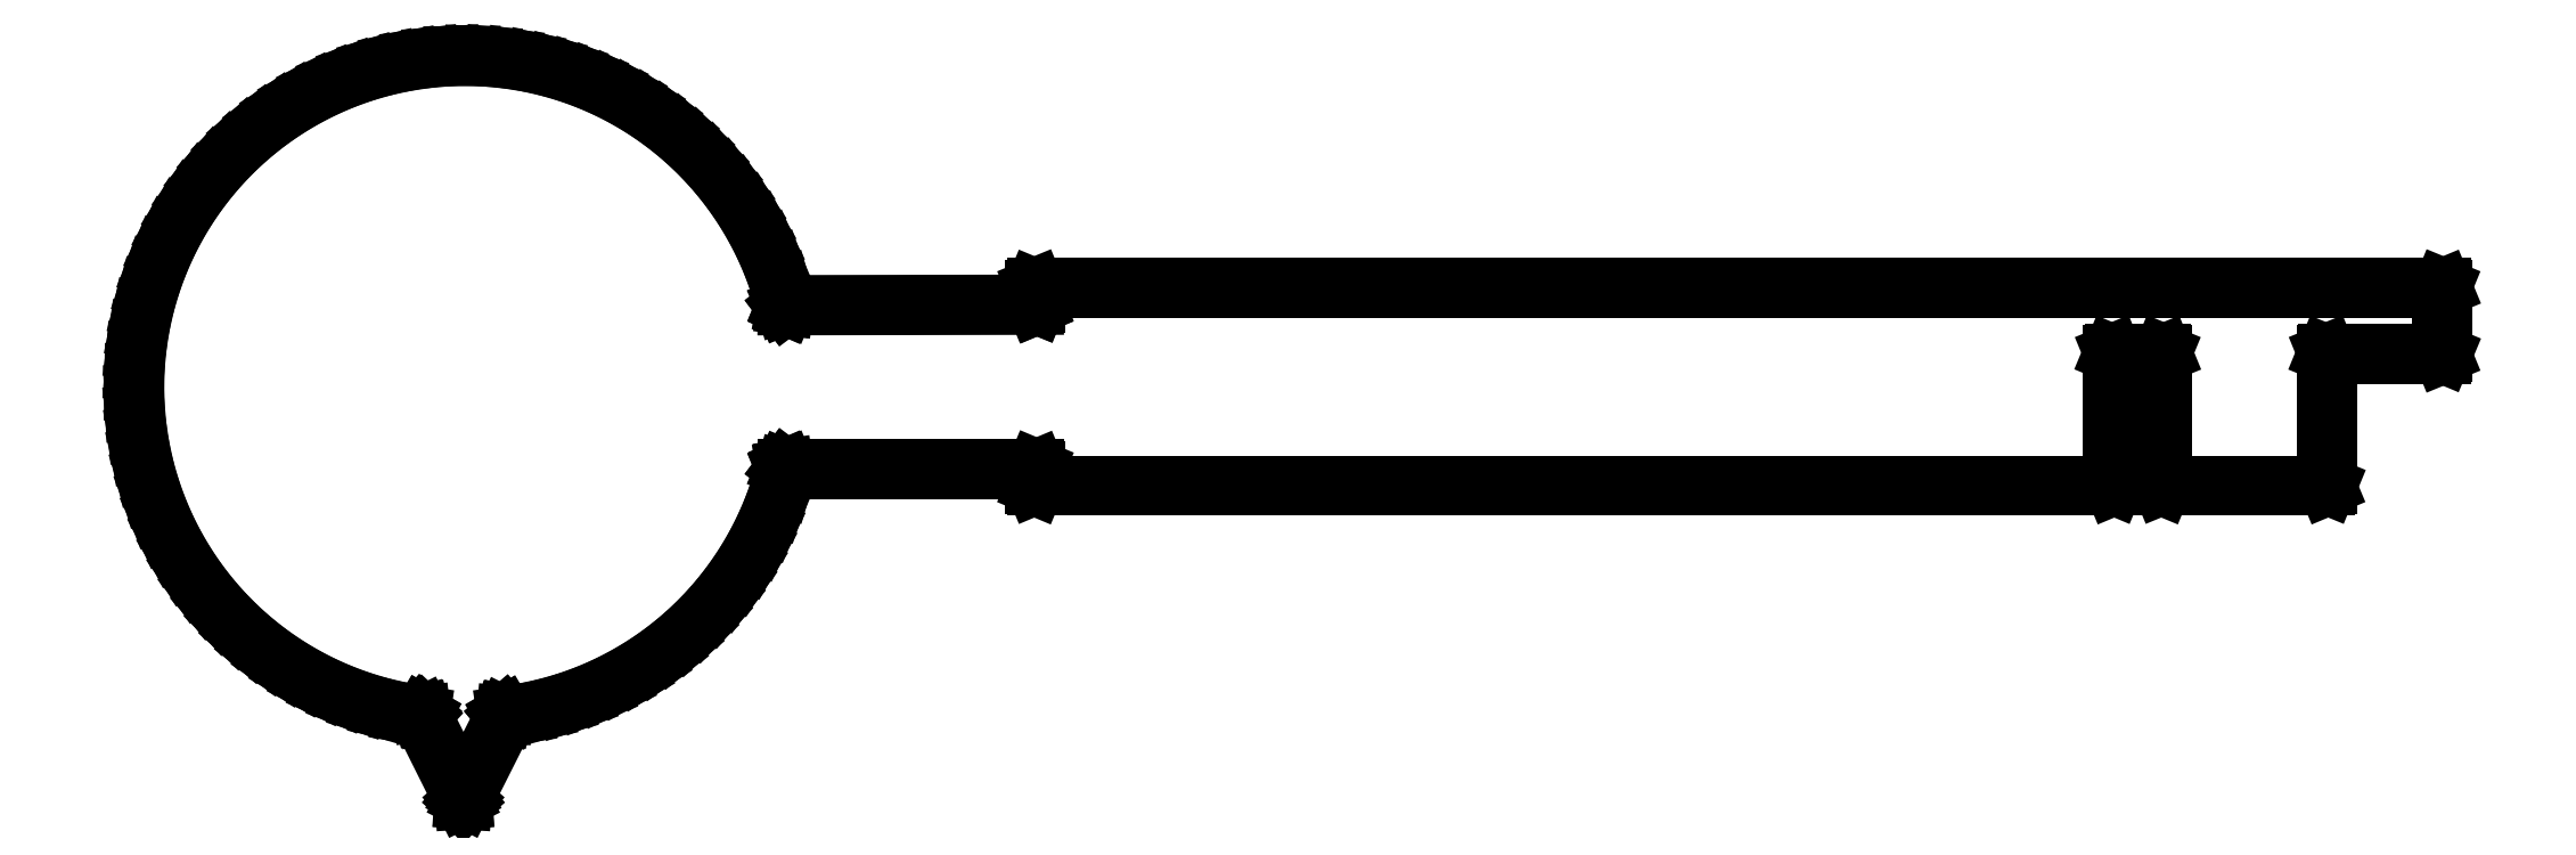
<metadata>
{"format":"dxf","ext":"dxf","renderer":"ezdxf+matplotlib","layout":"modelspace","background":"white","min_lineweight":24,"dpi":150}
</metadata>
<code>
0
SECTION
2
ENTITIES
0
LINE
8
BLACK
10
8.289
20
-3.031
11
8.289
21
-3.11
0
LINE
8
BLACK
10
8.289
20
-3.11
11
8.289
21
-3.112
0
LINE
8
BLACK
10
8.289
20
-3.112
11
8.287
21
-3.112
0
LINE
8
BLACK
10
8.287
20
-3.112
11
8.152
21
-3.112
0
LINE
8
BLACK
10
8.152
20
-3.112
11
8.152
21
-3.268
0
LINE
8
BLACK
10
8.152
20
-3.268
11
8.151
21
-3.269
0
LINE
8
BLACK
10
8.151
20
-3.269
11
8.15
21
-3.27
0
LINE
8
BLACK
10
8.15
20
-3.27
11
7.953
21
-3.27
0
LINE
8
BLACK
10
7.953
20
-3.27
11
7.951
21
-3.269
0
LINE
8
BLACK
10
7.951
20
-3.269
11
7.951
21
-3.268
0
LINE
8
BLACK
10
7.951
20
-3.268
11
7.951
21
-3.112
0
LINE
8
BLACK
10
7.951
20
-3.112
11
7.896
21
-3.112
0
LINE
8
BLACK
10
7.896
20
-3.112
11
7.896
21
-3.268
0
LINE
8
BLACK
10
7.896
20
-3.268
11
7.895
21
-3.269
0
LINE
8
BLACK
10
7.895
20
-3.269
11
7.894
21
-3.27
0
LINE
8
BLACK
10
7.894
20
-3.27
11
6.604
21
-3.27
0
LINE
8
BLACK
10
6.604
20
-3.27
11
6.603
21
-3.269
0
LINE
8
BLACK
10
6.603
20
-3.269
11
6.602
21
-3.268
0
LINE
8
BLACK
10
6.602
20
-3.268
11
6.602
21
-3.25
0
LINE
8
BLACK
10
6.602
20
-3.25
11
6.307
21
-3.25
0
LINE
8
BLACK
10
6.307
20
-3.25
11
6.301
21
-3.271
0
LINE
8
BLACK
10
6.301
20
-3.271
11
6.293
21
-3.294
0
LINE
8
BLACK
10
6.293
20
-3.294
11
6.284
21
-3.316
0
LINE
8
BLACK
10
6.284
20
-3.316
11
6.273
21
-3.337
0
LINE
8
BLACK
10
6.273
20
-3.337
11
6.261
21
-3.358
0
LINE
8
BLACK
10
6.261
20
-3.358
11
6.248
21
-3.378
0
LINE
8
BLACK
10
6.248
20
-3.378
11
6.234
21
-3.397
0
LINE
8
BLACK
10
6.234
20
-3.397
11
6.219
21
-3.415
0
LINE
8
BLACK
10
6.219
20
-3.415
11
6.202
21
-3.433
0
LINE
8
BLACK
10
6.202
20
-3.433
11
6.185
21
-3.449
0
LINE
8
BLACK
10
6.185
20
-3.449
11
6.166
21
-3.464
0
LINE
8
BLACK
10
6.166
20
-3.464
11
6.147
21
-3.478
0
LINE
8
BLACK
10
6.147
20
-3.478
11
6.127
21
-3.491
0
LINE
8
BLACK
10
6.127
20
-3.491
11
6.106
21
-3.503
0
LINE
8
BLACK
10
6.106
20
-3.503
11
6.085
21
-3.513
0
LINE
8
BLACK
10
6.085
20
-3.513
11
6.063
21
-3.522
0
LINE
8
BLACK
10
6.063
20
-3.522
11
6.04
21
-3.53
0
LINE
8
BLACK
10
6.04
20
-3.53
11
6.017
21
-3.536
0
LINE
8
BLACK
10
6.017
20
-3.536
11
5.994
21
-3.541
0
LINE
8
BLACK
10
5.994
20
-3.541
11
5.971
21
-3.545
0
LINE
8
BLACK
10
5.971
20
-3.545
11
5.922
21
-3.643
0
LINE
8
BLACK
10
5.922
20
-3.643
11
5.921
21
-3.644
0
LINE
8
BLACK
10
5.921
20
-3.644
11
5.921
21
-3.644
0
LINE
8
BLACK
10
5.921
20
-3.644
11
5.921
21
-3.644
0
LINE
8
BLACK
10
5.921
20
-3.644
11
5.92
21
-3.644
0
LINE
8
BLACK
10
5.92
20
-3.644
11
5.92
21
-3.644
0
LINE
8
BLACK
10
5.92
20
-3.644
11
5.919
21
-3.644
0
LINE
8
BLACK
10
5.919
20
-3.644
11
5.919
21
-3.644
0
LINE
8
BLACK
10
5.919
20
-3.644
11
5.919
21
-3.644
0
LINE
8
BLACK
10
5.919
20
-3.644
11
5.919
21
-3.644
0
LINE
8
BLACK
10
5.919
20
-3.644
11
5.918
21
-3.643
0
LINE
8
BLACK
10
5.918
20
-3.643
11
5.869
21
-3.544
0
LINE
8
BLACK
10
5.869
20
-3.544
11
5.845
21
-3.54
0
LINE
8
BLACK
10
5.845
20
-3.54
11
5.821
21
-3.535
0
LINE
8
BLACK
10
5.821
20
-3.535
11
5.798
21
-3.528
0
LINE
8
BLACK
10
5.798
20
-3.528
11
5.775
21
-3.52
0
LINE
8
BLACK
10
5.775
20
-3.52
11
5.752
21
-3.51
0
LINE
8
BLACK
10
5.752
20
-3.51
11
5.73
21
-3.499
0
LINE
8
BLACK
10
5.73
20
-3.499
11
5.709
21
-3.486
0
LINE
8
BLACK
10
5.709
20
-3.486
11
5.689
21
-3.472
0
LINE
8
BLACK
10
5.689
20
-3.472
11
5.669
21
-3.457
0
LINE
8
BLACK
10
5.669
20
-3.457
11
5.651
21
-3.441
0
LINE
8
BLACK
10
5.651
20
-3.441
11
5.633
21
-3.424
0
LINE
8
BLACK
10
5.633
20
-3.424
11
5.617
21
-3.405
0
LINE
8
BLACK
10
5.617
20
-3.405
11
5.602
21
-3.386
0
LINE
8
BLACK
10
5.602
20
-3.386
11
5.588
21
-3.366
0
LINE
8
BLACK
10
5.588
20
-3.366
11
5.575
21
-3.345
0
LINE
8
BLACK
10
5.575
20
-3.345
11
5.564
21
-3.323
0
LINE
8
BLACK
10
5.564
20
-3.323
11
5.554
21
-3.3
0
LINE
8
BLACK
10
5.554
20
-3.3
11
5.545
21
-3.277
0
LINE
8
BLACK
10
5.545
20
-3.277
11
5.538
21
-3.254
0
LINE
8
BLACK
10
5.538
20
-3.254
11
5.532
21
-3.23
0
LINE
8
BLACK
10
5.532
20
-3.23
11
5.528
21
-3.205
0
LINE
8
BLACK
10
5.528
20
-3.205
11
5.525
21
-3.181
0
LINE
8
BLACK
10
5.525
20
-3.181
11
5.524
21
-3.156
0
LINE
8
BLACK
10
5.524
20
-3.156
11
5.525
21
-3.132
0
LINE
8
BLACK
10
5.525
20
-3.132
11
5.526
21
-3.107
0
LINE
8
BLACK
10
5.526
20
-3.107
11
5.53
21
-3.083
0
LINE
8
BLACK
10
5.53
20
-3.083
11
5.535
21
-3.059
0
LINE
8
BLACK
10
5.535
20
-3.059
11
5.541
21
-3.035
0
LINE
8
BLACK
10
5.541
20
-3.035
11
5.549
21
-3.012
0
LINE
8
BLACK
10
5.549
20
-3.012
11
5.558
21
-2.989
0
LINE
8
BLACK
10
5.558
20
-2.989
11
5.569
21
-2.967
0
LINE
8
BLACK
10
5.569
20
-2.967
11
5.581
21
-2.945
0
LINE
8
BLACK
10
5.581
20
-2.945
11
5.594
21
-2.924
0
LINE
8
BLACK
10
5.594
20
-2.924
11
5.609
21
-2.905
0
LINE
8
BLACK
10
5.609
20
-2.905
11
5.625
21
-2.886
0
LINE
8
BLACK
10
5.625
20
-2.886
11
5.641
21
-2.868
0
LINE
8
BLACK
10
5.641
20
-2.868
11
5.659
21
-2.851
0
LINE
8
BLACK
10
5.659
20
-2.851
11
5.678
21
-2.835
0
LINE
8
BLACK
10
5.678
20
-2.835
11
5.698
21
-2.821
0
LINE
8
BLACK
10
5.698
20
-2.821
11
5.719
21
-2.808
0
LINE
8
BLACK
10
5.719
20
-2.808
11
5.741
21
-2.796
0
LINE
8
BLACK
10
5.741
20
-2.796
11
5.763
21
-2.785
0
LINE
8
BLACK
10
5.763
20
-2.785
11
5.786
21
-2.776
0
LINE
8
BLACK
10
5.786
20
-2.776
11
5.809
21
-2.768
0
LINE
8
BLACK
10
5.809
20
-2.768
11
5.833
21
-2.762
0
LINE
8
BLACK
10
5.833
20
-2.762
11
5.857
21
-2.757
0
LINE
8
BLACK
10
5.857
20
-2.757
11
5.882
21
-2.754
0
LINE
8
BLACK
10
5.882
20
-2.754
11
5.906
21
-2.752
0
LINE
8
BLACK
10
5.906
20
-2.752
11
5.931
21
-2.752
0
LINE
8
BLACK
10
5.931
20
-2.752
11
5.955
21
-2.753
0
LINE
8
BLACK
10
5.955
20
-2.753
11
5.98
21
-2.756
0
LINE
8
BLACK
10
5.98
20
-2.756
11
6.004
21
-2.761
0
LINE
8
BLACK
10
6.004
20
-2.761
11
6.028
21
-2.766
0
LINE
8
BLACK
10
6.028
20
-2.766
11
6.051
21
-2.774
0
LINE
8
BLACK
10
6.051
20
-2.774
11
6.074
21
-2.782
0
LINE
8
BLACK
10
6.074
20
-2.782
11
6.097
21
-2.792
0
LINE
8
BLACK
10
6.097
20
-2.792
11
6.119
21
-2.804
0
LINE
8
BLACK
10
6.119
20
-2.804
11
6.14
21
-2.817
0
LINE
8
BLACK
10
6.14
20
-2.817
11
6.16
21
-2.831
0
LINE
8
BLACK
10
6.16
20
-2.831
11
6.179
21
-2.846
0
LINE
8
BLACK
10
6.179
20
-2.846
11
6.197
21
-2.863
0
LINE
8
BLACK
10
6.197
20
-2.863
11
6.215
21
-2.88
0
LINE
8
BLACK
10
6.215
20
-2.88
11
6.231
21
-2.899
0
LINE
8
BLACK
10
6.231
20
-2.899
11
6.246
21
-2.918
0
LINE
8
BLACK
10
6.246
20
-2.918
11
6.259
21
-2.939
0
LINE
8
BLACK
10
6.259
20
-2.939
11
6.272
21
-2.96
0
LINE
8
BLACK
10
6.272
20
-2.96
11
6.283
21
-2.982
0
LINE
8
BLACK
10
6.283
20
-2.982
11
6.293
21
-3.005
0
LINE
8
BLACK
10
6.293
20
-3.005
11
6.301
21
-3.028
0
LINE
8
BLACK
10
6.301
20
-3.028
11
6.307
21
-3.05
0
LINE
8
BLACK
10
6.307
20
-3.05
11
6.602
21
-3.05
0
LINE
8
BLACK
10
6.602
20
-3.05
11
6.602
21
-3.031
0
LINE
8
BLACK
10
6.602
20
-3.031
11
6.603
21
-3.03
0
LINE
8
BLACK
10
6.603
20
-3.03
11
6.604
21
-3.03
0
LINE
8
BLACK
10
6.604
20
-3.03
11
8.287
21
-3.03
0
LINE
8
BLACK
10
8.287
20
-3.03
11
8.289
21
-3.03
0
LINE
8
BLACK
10
8.289
20
-3.03
11
8.289
21
-3.031
0
LINE
8
BLACK
10
6.606
20
-3.248
11
6.606
21
-3.266
0
LINE
8
BLACK
10
6.606
20
-3.266
11
7.892
21
-3.266
0
LINE
8
BLACK
10
7.892
20
-3.266
11
7.892
21
-3.11
0
LINE
8
BLACK
10
7.892
20
-3.11
11
7.892
21
-3.109
0
LINE
8
BLACK
10
7.892
20
-3.109
11
7.894
21
-3.108
0
LINE
8
BLACK
10
7.894
20
-3.108
11
7.953
21
-3.108
0
LINE
8
BLACK
10
7.953
20
-3.108
11
7.954
21
-3.109
0
LINE
8
BLACK
10
7.954
20
-3.109
11
7.955
21
-3.11
0
LINE
8
BLACK
10
7.955
20
-3.11
11
7.955
21
-3.266
0
LINE
8
BLACK
10
7.955
20
-3.266
11
8.148
21
-3.266
0
LINE
8
BLACK
10
8.148
20
-3.266
11
8.148
21
-3.11
0
LINE
8
BLACK
10
8.148
20
-3.11
11
8.148
21
-3.109
0
LINE
8
BLACK
10
8.148
20
-3.109
11
8.15
21
-3.108
0
LINE
8
BLACK
10
8.15
20
-3.108
11
8.285
21
-3.108
0
LINE
8
BLACK
10
8.285
20
-3.108
11
8.285
21
-3.033
0
LINE
8
BLACK
10
8.285
20
-3.033
11
6.606
21
-3.033
0
LINE
8
BLACK
10
6.606
20
-3.033
11
6.606
21
-3.051
0
LINE
8
BLACK
10
6.606
20
-3.051
11
6.606
21
-3.052
0
LINE
8
BLACK
10
6.606
20
-3.052
11
6.606
21
-3.053
0
LINE
8
BLACK
10
6.606
20
-3.053
11
6.606
21
-3.053
0
LINE
8
BLACK
10
6.606
20
-3.053
11
6.606
21
-3.053
0
LINE
8
BLACK
10
6.606
20
-3.053
11
6.605
21
-3.053
0
LINE
8
BLACK
10
6.605
20
-3.053
11
6.604
21
-3.053
0
LINE
8
BLACK
10
6.604
20
-3.053
11
6.306
21
-3.054
0
LINE
8
BLACK
10
6.306
20
-3.054
11
6.305
21
-3.054
0
LINE
8
BLACK
10
6.305
20
-3.054
11
6.305
21
-3.054
0
LINE
8
BLACK
10
6.305
20
-3.054
11
6.305
21
-3.054
0
LINE
8
BLACK
10
6.305
20
-3.054
11
6.304
21
-3.053
0
LINE
8
BLACK
10
6.304
20
-3.053
11
6.304
21
-3.053
0
LINE
8
BLACK
10
6.304
20
-3.053
11
6.304
21
-3.053
0
LINE
8
BLACK
10
6.304
20
-3.053
11
6.304
21
-3.052
0
LINE
8
BLACK
10
6.304
20
-3.052
11
6.304
21
-3.052
0
LINE
8
BLACK
10
6.304
20
-3.052
11
6.304
21
-3.052
0
LINE
8
BLACK
10
6.304
20
-3.052
11
6.297
21
-3.029
0
LINE
8
BLACK
10
6.297
20
-3.029
11
6.289
21
-3.005
0
LINE
8
BLACK
10
6.289
20
-3.005
11
6.279
21
-2.983
0
LINE
8
BLACK
10
6.279
20
-2.983
11
6.268
21
-2.961
0
LINE
8
BLACK
10
6.268
20
-2.961
11
6.255
21
-2.939
0
LINE
8
BLACK
10
6.255
20
-2.939
11
6.241
21
-2.919
0
LINE
8
BLACK
10
6.241
20
-2.919
11
6.226
21
-2.899
0
LINE
8
BLACK
10
6.226
20
-2.899
11
6.21
21
-2.881
0
LINE
8
BLACK
10
6.21
20
-2.881
11
6.192
21
-2.863
0
LINE
8
BLACK
10
6.192
20
-2.863
11
6.174
21
-2.847
0
LINE
8
BLACK
10
6.174
20
-2.847
11
6.154
21
-2.832
0
LINE
8
BLACK
10
6.154
20
-2.832
11
6.134
21
-2.818
0
LINE
8
BLACK
10
6.134
20
-2.818
11
6.113
21
-2.805
0
LINE
8
BLACK
10
6.113
20
-2.805
11
6.091
21
-2.794
0
LINE
8
BLACK
10
6.091
20
-2.794
11
6.068
21
-2.784
0
LINE
8
BLACK
10
6.068
20
-2.784
11
6.045
21
-2.775
0
LINE
8
BLACK
10
6.045
20
-2.775
11
6.021
21
-2.768
0
LINE
8
BLACK
10
6.021
20
-2.768
11
5.997
21
-2.763
0
LINE
8
BLACK
10
5.997
20
-2.763
11
5.973
21
-2.759
0
LINE
8
BLACK
10
5.973
20
-2.759
11
5.948
21
-2.757
0
LINE
8
BLACK
10
5.948
20
-2.757
11
5.923
21
-2.756
0
LINE
8
BLACK
10
5.923
20
-2.756
11
5.898
21
-2.757
0
LINE
8
BLACK
10
5.898
20
-2.757
11
5.874
21
-2.759
0
LINE
8
BLACK
10
5.874
20
-2.759
11
5.849
21
-2.763
0
LINE
8
BLACK
10
5.849
20
-2.763
11
5.825
21
-2.768
0
LINE
8
BLACK
10
5.825
20
-2.768
11
5.801
21
-2.775
0
LINE
8
BLACK
10
5.801
20
-2.775
11
5.778
21
-2.783
0
LINE
8
BLACK
10
5.778
20
-2.783
11
5.755
21
-2.793
0
LINE
8
BLACK
10
5.755
20
-2.793
11
5.733
21
-2.804
0
LINE
8
BLACK
10
5.733
20
-2.804
11
5.712
21
-2.816
0
LINE
8
BLACK
10
5.712
20
-2.816
11
5.691
21
-2.83
0
LINE
8
BLACK
10
5.691
20
-2.83
11
5.672
21
-2.845
0
LINE
8
BLACK
10
5.672
20
-2.845
11
5.653
21
-2.862
0
LINE
8
BLACK
10
5.653
20
-2.862
11
5.636
21
-2.879
0
LINE
8
BLACK
10
5.636
20
-2.879
11
5.619
21
-2.898
0
LINE
8
BLACK
10
5.619
20
-2.898
11
5.604
21
-2.917
0
LINE
8
BLACK
10
5.604
20
-2.917
11
5.59
21
-2.937
0
LINE
8
BLACK
10
5.59
20
-2.937
11
5.577
21
-2.959
0
LINE
8
BLACK
10
5.577
20
-2.959
11
5.566
21
-2.981
0
LINE
8
BLACK
10
5.566
20
-2.981
11
5.556
21
-3.003
0
LINE
8
BLACK
10
5.556
20
-3.003
11
5.548
21
-3.027
0
LINE
8
BLACK
10
5.548
20
-3.027
11
5.541
21
-3.05
0
LINE
8
BLACK
10
5.541
20
-3.05
11
5.535
21
-3.074
0
LINE
8
BLACK
10
5.535
20
-3.074
11
5.531
21
-3.099
0
LINE
8
BLACK
10
5.531
20
-3.099
11
5.529
21
-3.123
0
LINE
8
BLACK
10
5.529
20
-3.123
11
5.528
21
-3.148
0
LINE
8
BLACK
10
5.528
20
-3.148
11
5.529
21
-3.173
0
LINE
8
BLACK
10
5.529
20
-3.173
11
5.531
21
-3.197
0
LINE
8
BLACK
10
5.531
20
-3.197
11
5.534
21
-3.222
0
LINE
8
BLACK
10
5.534
20
-3.222
11
5.54
21
-3.246
0
LINE
8
BLACK
10
5.54
20
-3.246
11
5.547
21
-3.27
0
LINE
8
BLACK
10
5.547
20
-3.27
11
5.555
21
-3.293
0
LINE
8
BLACK
10
5.555
20
-3.293
11
5.564
21
-3.316
0
LINE
8
BLACK
10
5.564
20
-3.316
11
5.576
21
-3.338
0
LINE
8
BLACK
10
5.576
20
-3.338
11
5.588
21
-3.359
0
LINE
8
BLACK
10
5.588
20
-3.359
11
5.602
21
-3.38
0
LINE
8
BLACK
10
5.602
20
-3.38
11
5.617
21
-3.4
0
LINE
8
BLACK
10
5.617
20
-3.4
11
5.633
21
-3.418
0
LINE
8
BLACK
10
5.633
20
-3.418
11
5.651
21
-3.436
0
LINE
8
BLACK
10
5.651
20
-3.436
11
5.669
21
-3.452
0
LINE
8
BLACK
10
5.669
20
-3.452
11
5.688
21
-3.468
0
LINE
8
BLACK
10
5.688
20
-3.468
11
5.709
21
-3.482
0
LINE
8
BLACK
10
5.709
20
-3.482
11
5.73
21
-3.494
0
LINE
8
BLACK
10
5.73
20
-3.494
11
5.752
21
-3.506
0
LINE
8
BLACK
10
5.752
20
-3.506
11
5.775
21
-3.516
0
LINE
8
BLACK
10
5.775
20
-3.516
11
5.798
21
-3.524
0
LINE
8
BLACK
10
5.798
20
-3.524
11
5.822
21
-3.531
0
LINE
8
BLACK
10
5.822
20
-3.531
11
5.846
21
-3.537
0
LINE
8
BLACK
10
5.846
20
-3.537
11
5.87
21
-3.541
0
LINE
8
BLACK
10
5.87
20
-3.541
11
5.87
21
-3.541
0
LINE
8
BLACK
10
5.87
20
-3.541
11
5.87
21
-3.541
0
LINE
8
BLACK
10
5.87
20
-3.541
11
5.87
21
-3.541
0
LINE
8
BLACK
10
5.87
20
-3.541
11
5.871
21
-3.541
0
LINE
8
BLACK
10
5.871
20
-3.541
11
5.871
21
-3.541
0
LINE
8
BLACK
10
5.871
20
-3.541
11
5.872
21
-3.542
0
LINE
8
BLACK
10
5.872
20
-3.542
11
5.872
21
-3.542
0
LINE
8
BLACK
10
5.872
20
-3.542
11
5.92
21
-3.638
0
LINE
8
BLACK
10
5.92
20
-3.638
11
5.968
21
-3.542
0
LINE
8
BLACK
10
5.968
20
-3.542
11
5.968
21
-3.542
0
LINE
8
BLACK
10
5.968
20
-3.542
11
5.968
21
-3.542
0
LINE
8
BLACK
10
5.968
20
-3.542
11
5.969
21
-3.542
0
LINE
8
BLACK
10
5.969
20
-3.542
11
5.969
21
-3.541
0
LINE
8
BLACK
10
5.969
20
-3.541
11
5.97
21
-3.541
0
LINE
8
BLACK
10
5.97
20
-3.541
11
5.97
21
-3.541
0
LINE
8
BLACK
10
5.97
20
-3.541
11
5.97
21
-3.541
0
LINE
8
BLACK
10
5.97
20
-3.541
11
5.993
21
-3.538
0
LINE
8
BLACK
10
5.993
20
-3.538
11
6.016
21
-3.533
0
LINE
8
BLACK
10
6.016
20
-3.533
11
6.039
21
-3.526
0
LINE
8
BLACK
10
6.039
20
-3.526
11
6.061
21
-3.519
0
LINE
8
BLACK
10
6.061
20
-3.519
11
6.083
21
-3.51
0
LINE
8
BLACK
10
6.083
20
-3.51
11
6.104
21
-3.499
0
LINE
8
BLACK
10
6.104
20
-3.499
11
6.125
21
-3.488
0
LINE
8
BLACK
10
6.125
20
-3.488
11
6.145
21
-3.475
0
LINE
8
BLACK
10
6.145
20
-3.475
11
6.164
21
-3.461
0
LINE
8
BLACK
10
6.164
20
-3.461
11
6.182
21
-3.446
0
LINE
8
BLACK
10
6.182
20
-3.446
11
6.2
21
-3.43
0
LINE
8
BLACK
10
6.2
20
-3.43
11
6.216
21
-3.413
0
LINE
8
BLACK
10
6.216
20
-3.413
11
6.231
21
-3.395
0
LINE
8
BLACK
10
6.231
20
-3.395
11
6.245
21
-3.376
0
LINE
8
BLACK
10
6.245
20
-3.376
11
6.258
21
-3.356
0
LINE
8
BLACK
10
6.258
20
-3.356
11
6.27
21
-3.336
0
LINE
8
BLACK
10
6.27
20
-3.336
11
6.28
21
-3.314
0
LINE
8
BLACK
10
6.28
20
-3.314
11
6.29
21
-3.293
0
LINE
8
BLACK
10
6.29
20
-3.293
11
6.297
21
-3.27
0
LINE
8
BLACK
10
6.297
20
-3.27
11
6.304
21
-3.248
0
LINE
8
BLACK
10
6.304
20
-3.248
11
6.304
21
-3.248
0
LINE
8
BLACK
10
6.304
20
-3.248
11
6.304
21
-3.248
0
LINE
8
BLACK
10
6.304
20
-3.248
11
6.304
21
-3.248
0
LINE
8
BLACK
10
6.304
20
-3.248
11
6.304
21
-3.247
0
LINE
8
BLACK
10
6.304
20
-3.247
11
6.304
21
-3.247
0
LINE
8
BLACK
10
6.304
20
-3.247
11
6.305
21
-3.247
0
LINE
8
BLACK
10
6.305
20
-3.247
11
6.305
21
-3.246
0
LINE
8
BLACK
10
6.305
20
-3.246
11
6.305
21
-3.246
0
LINE
8
BLACK
10
6.305
20
-3.246
11
6.306
21
-3.246
0
LINE
8
BLACK
10
6.306
20
-3.246
11
6.604
21
-3.246
0
LINE
8
BLACK
10
6.604
20
-3.246
11
6.606
21
-3.247
0
LINE
8
BLACK
10
6.606
20
-3.247
11
6.606
21
-3.248
0
ENDSEC
0
EOF

</code>
